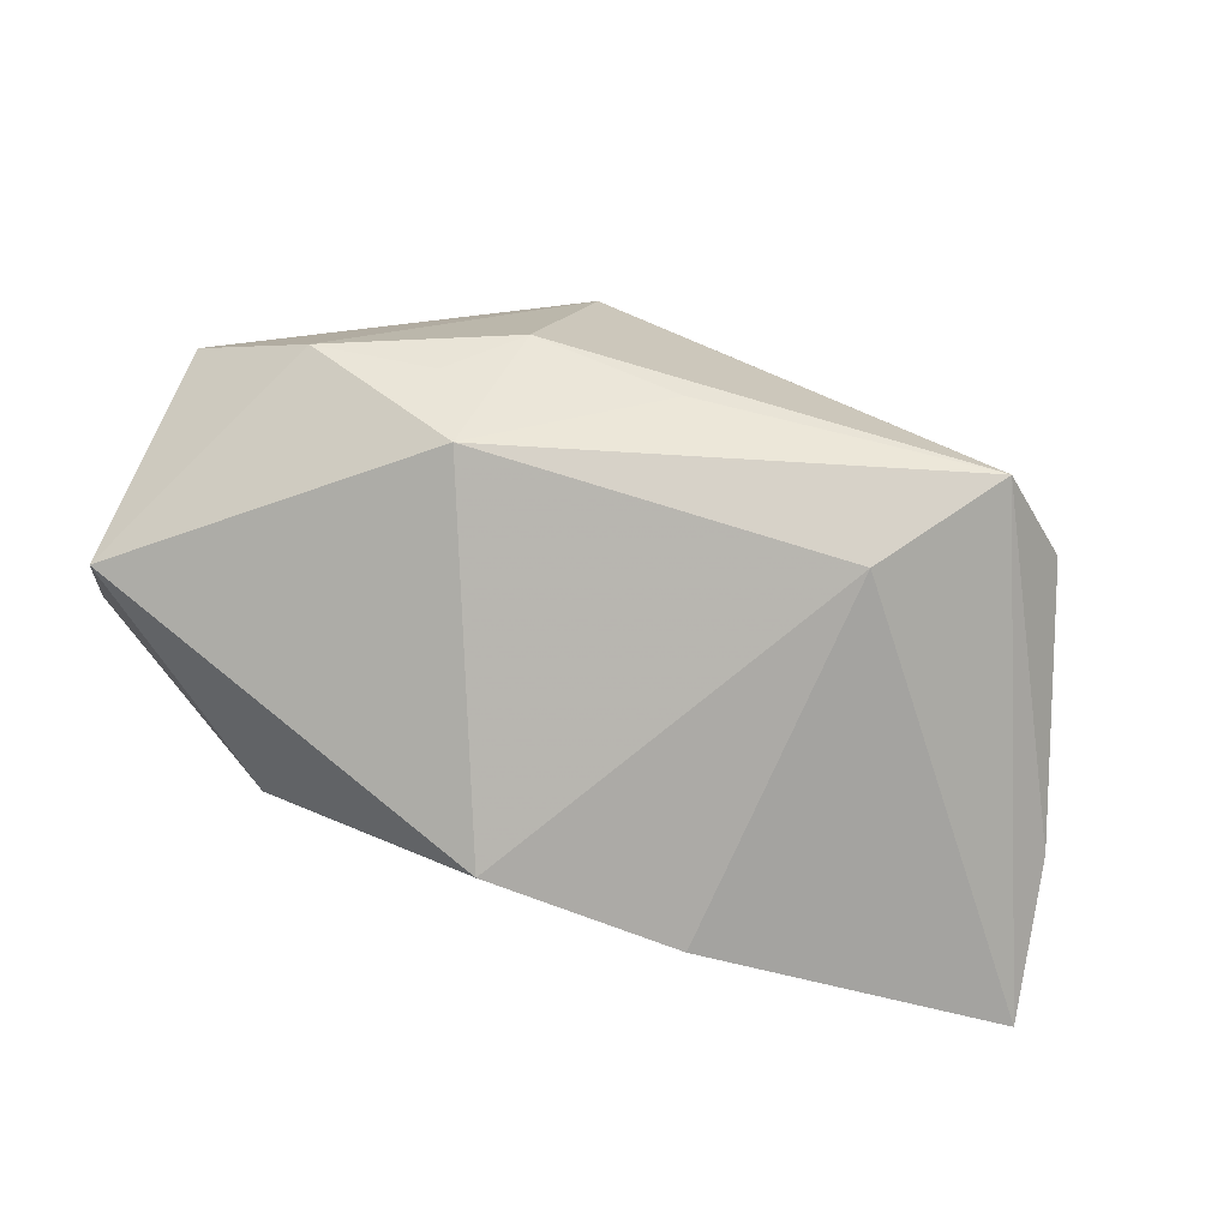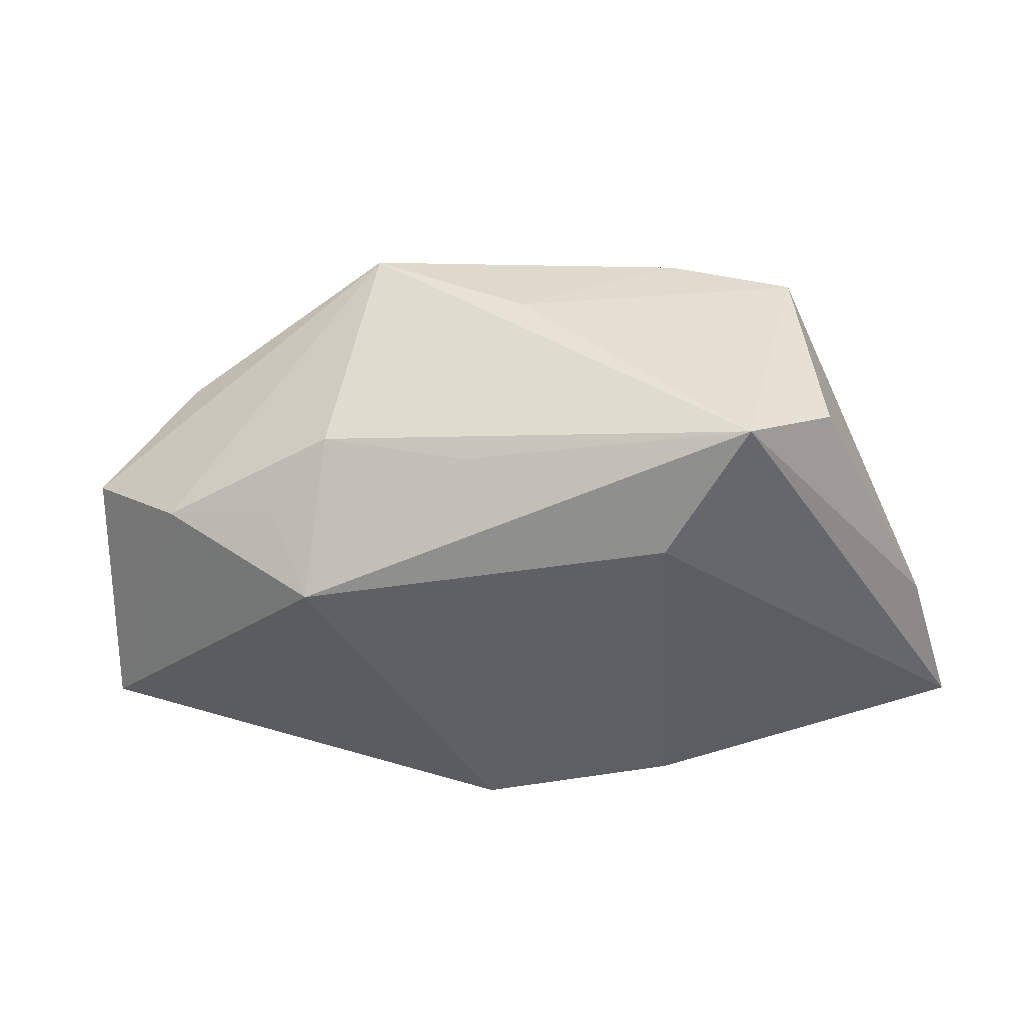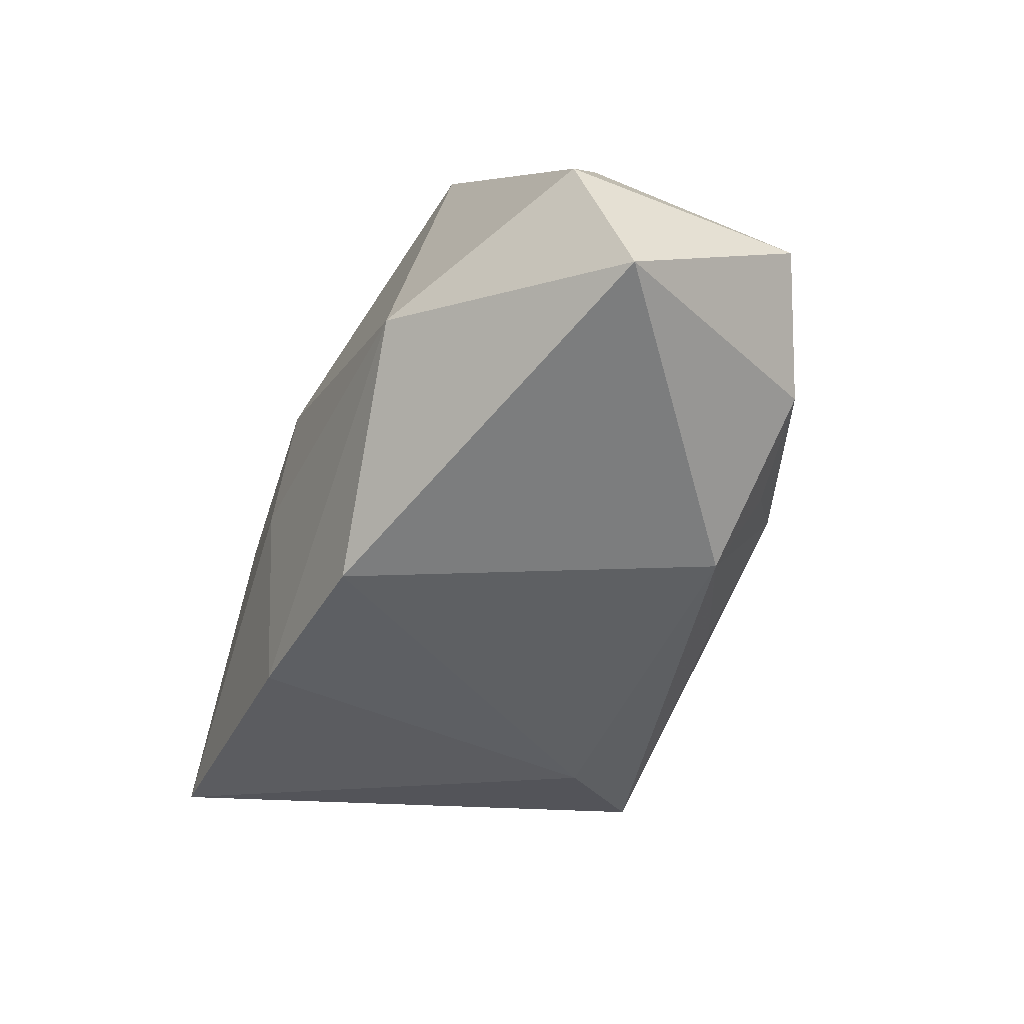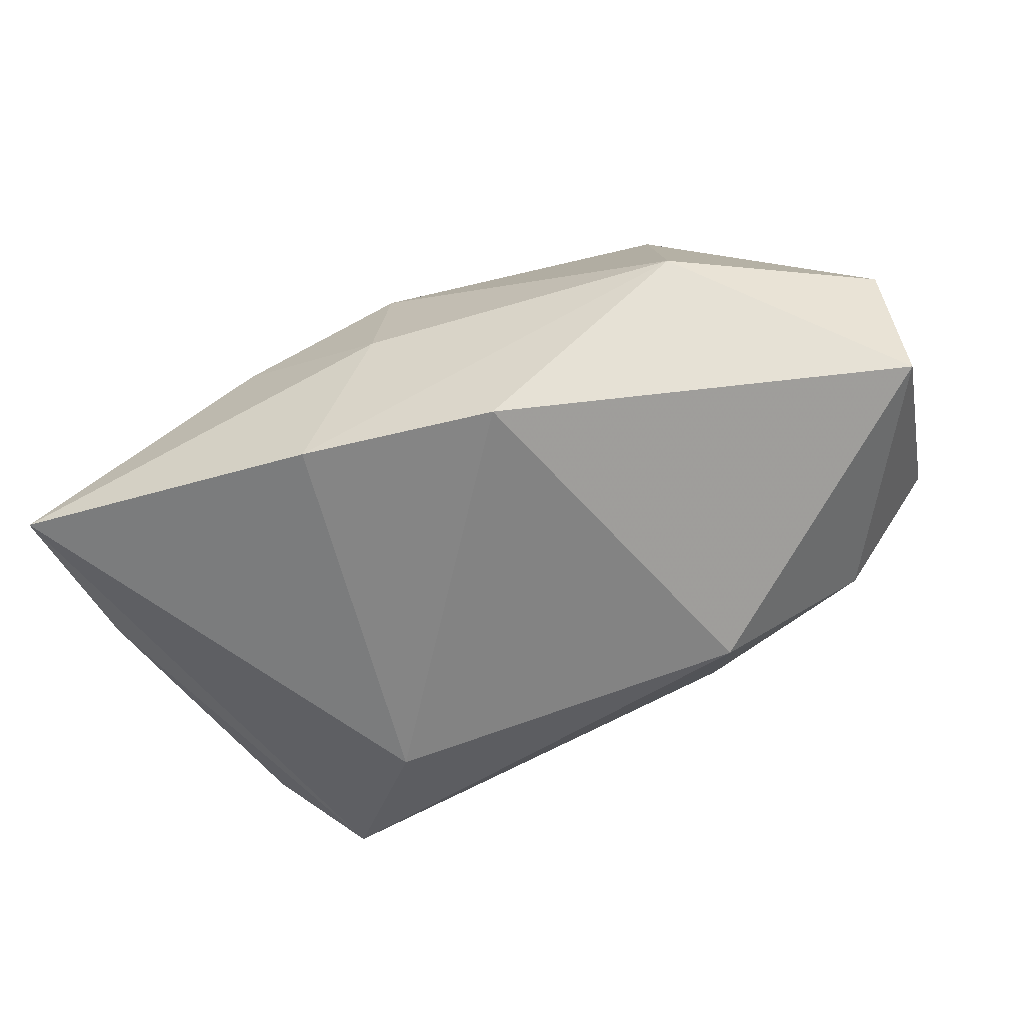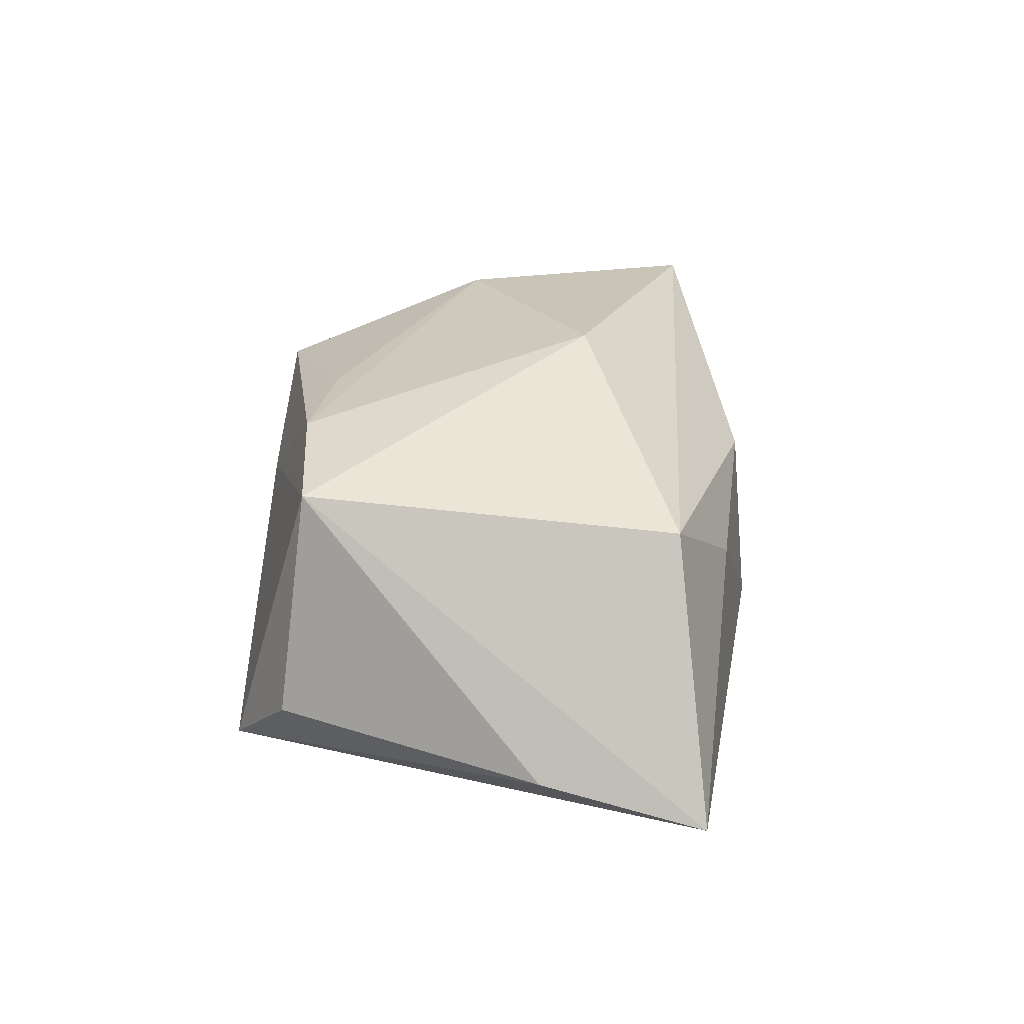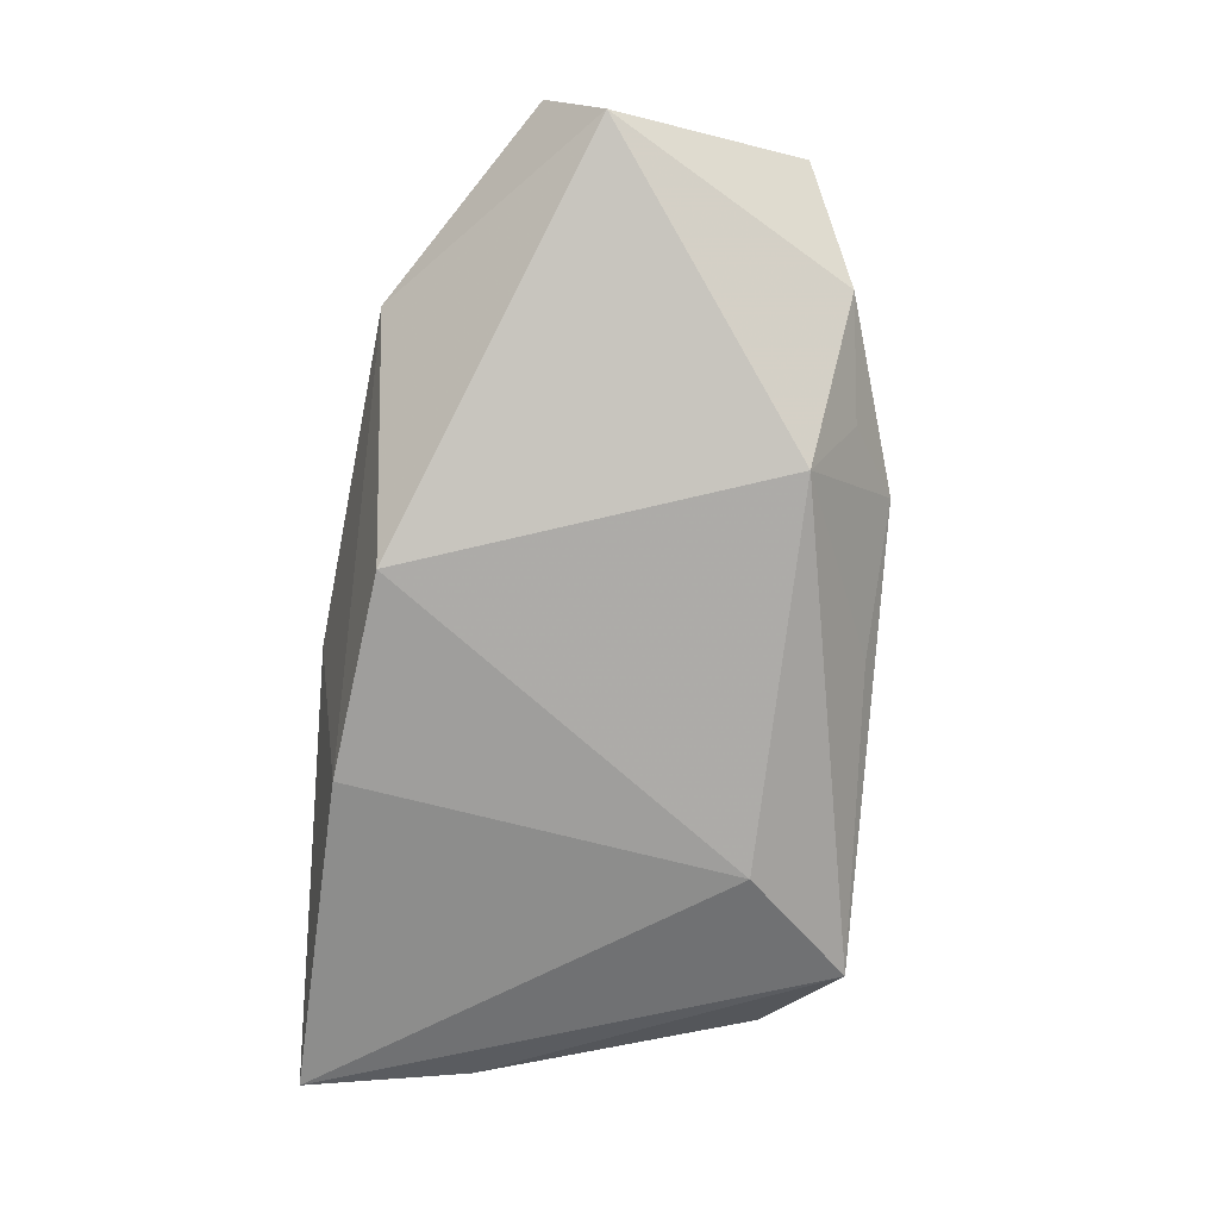
<metadata>
{"format":"obj","ext":"obj","renderer":"f3d","projection":"perspective","resolution":1024,"background":"white","views":[{"elev":-76.8,"azim":-18.4,"up":"+Z"},{"elev":-39.8,"azim":9.2,"up":"+Z"},{"elev":-46.5,"azim":-112.8,"up":"+Z"},{"elev":-65.5,"azim":-159.6,"up":"+Z"},{"elev":20.2,"azim":95.1,"up":"+Z"},{"elev":-77.4,"azim":-98.5,"up":"+Z"}]}
</metadata>
<code>
v 0.02674 -0.02598 -0.01357
v -0.01511 -0.02357 -0.006379
v -0.02523 0.02274 -0.006864
v -0.009973 -0.02598 0.01563
v 0.03212 -0.01755 0.01359
v 0.01365 0.02069 -0.01964
v -0.03838 0.00628 0.009524
v 0.009173 0.007295 0.02342
v -0.01349 -0.00604 0.02342
v 0.02026 -0.01918 0.01687
v 0.005976 0.02424 -0.004758
v -0.0227 0.01573 0.02342
v 0.005331 0.02289 0.01134
v -0.03232 -0.01535 0.01021
v -0.0184 -0.01481 -0.01913
v 0.009084 -0.01805 0.01812
v 0.01734 -0.01561 -0.01872
v -0.03269 -0.01709 -0.008371
v -0.005482 0.0192 -0.02177
v 0.03445 -0.0198 -0.007269
v -0.001209 -0.02327 -0.01076
v -0.03588 -0.005845 0.009706
v 0.04234 0.005388 -0.009928
v 0.03396 0.01746 0.01176
v -0.02153 -0.01895 -0.011
v 0.04465 0.02069 -0.0126
v 0.005097 -0.02565 0.007239
v 0.02162 0.02203 0.005574
v -0.04458 0.00602 -0.01292
v -0.04269 -0.01228 0.0004671
v -0.0444 0.0116 -0.001199
f 8 24 12
f 15 18 29
f 30 18 4
f 29 18 30
f 9 8 12
f 24 8 5
f 17 6 26
f 24 5 26
f 4 18 2
f 2 15 21
f 20 5 1
f 4 2 1
f 1 2 21
f 17 26 1
f 1 15 17
f 21 15 1
f 19 15 29
f 19 6 17
f 17 15 19
f 14 30 4
f 4 9 14
f 14 9 12
f 8 9 10
f 10 5 8
f 23 5 20
f 23 26 5
f 20 1 23
f 23 1 26
f 18 15 25
f 25 2 18
f 15 2 25
f 4 1 27
f 27 1 5
f 27 10 4
f 5 10 27
f 31 7 12
f 29 30 31
f 30 7 31
f 12 7 22
f 22 14 12
f 22 7 30
f 30 14 22
f 16 9 4
f 4 10 16
f 16 10 9
f 6 19 3
f 3 31 12
f 3 19 29
f 29 31 3
f 13 3 12
f 12 24 13
f 3 13 11
f 11 26 6
f 6 3 11
f 24 26 28
f 28 13 24
f 26 11 28
f 28 11 13

</code>
